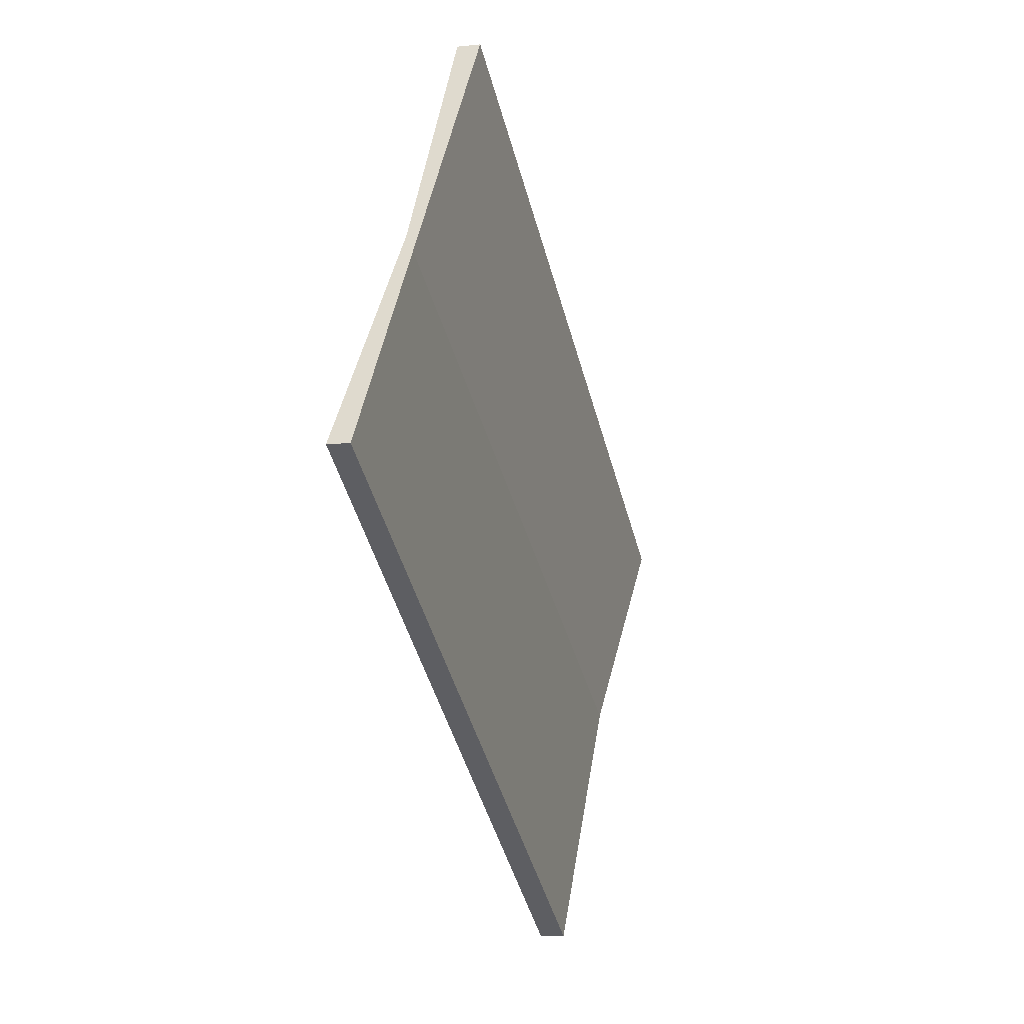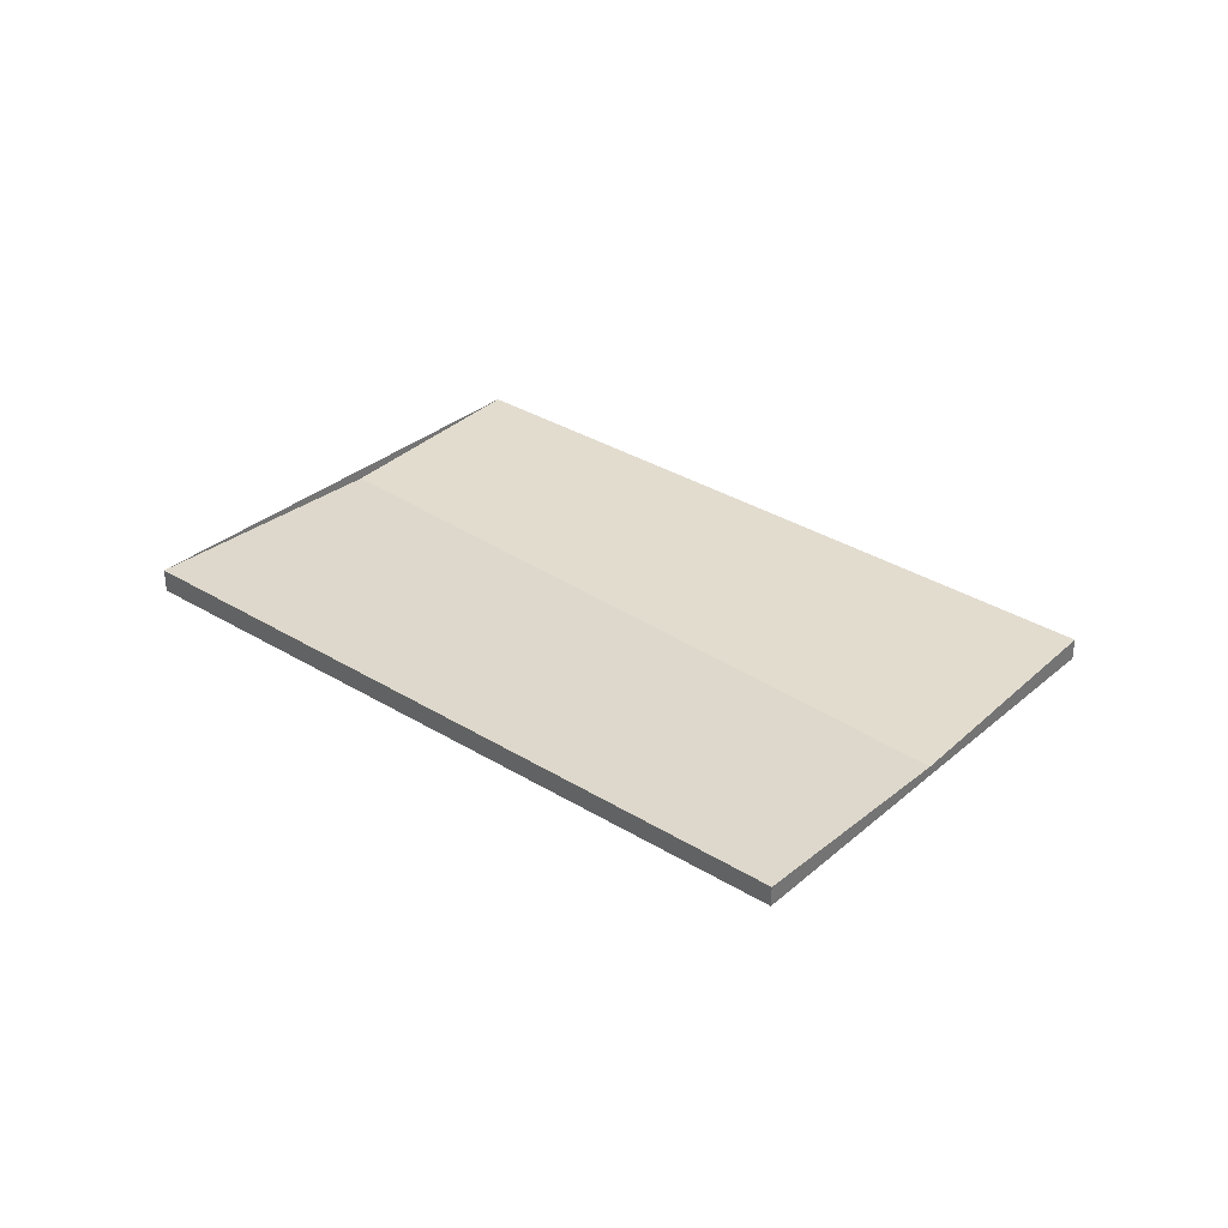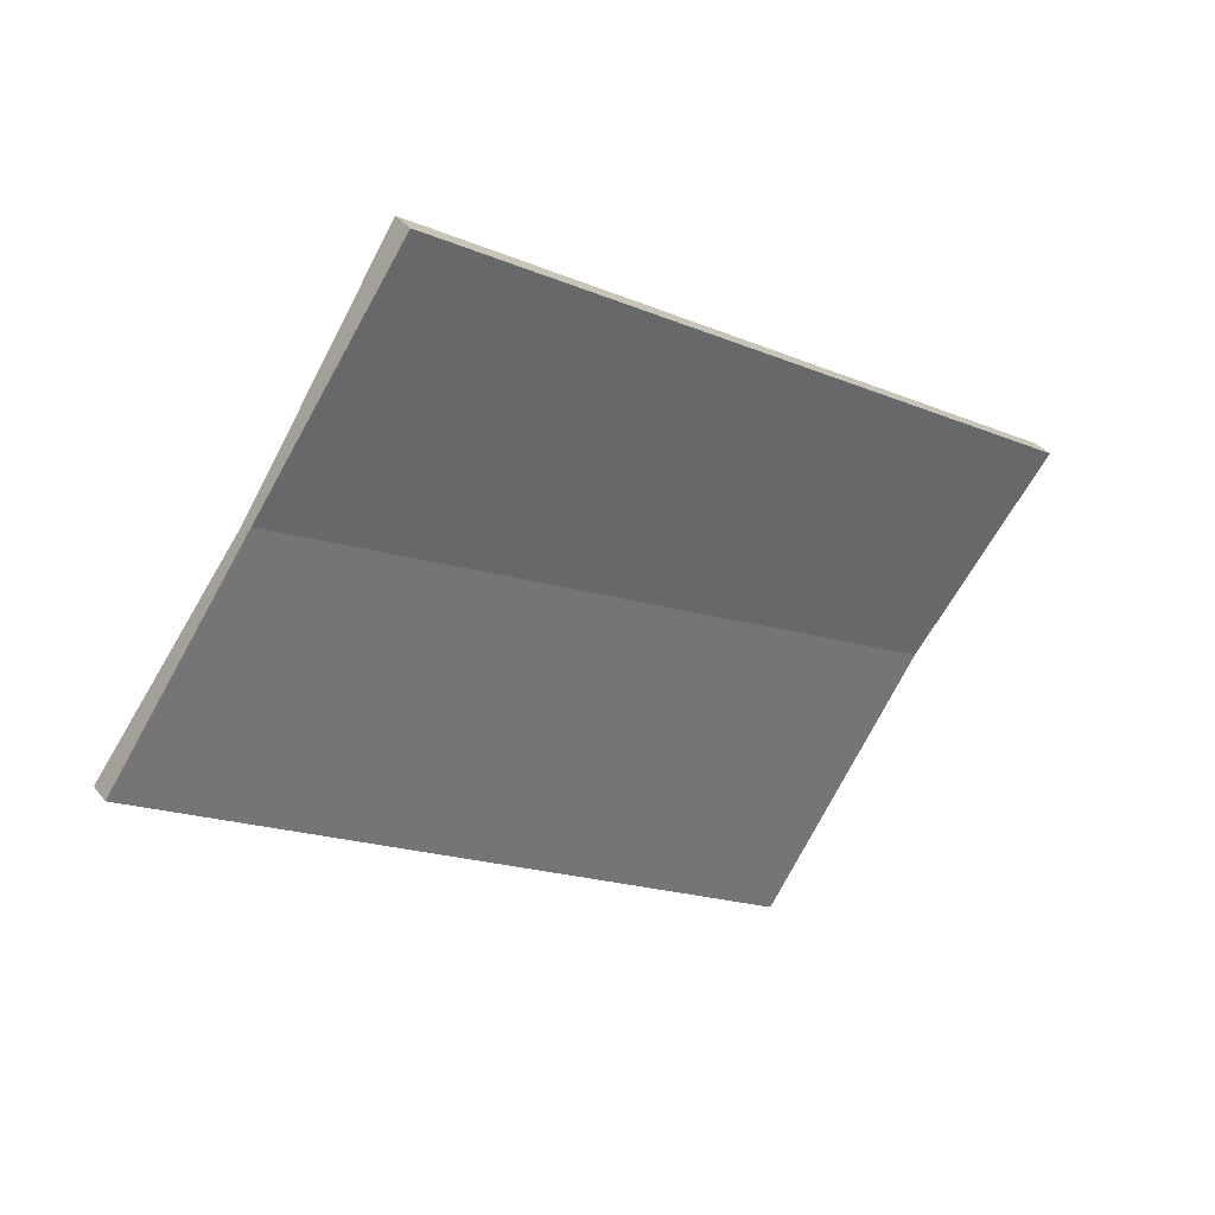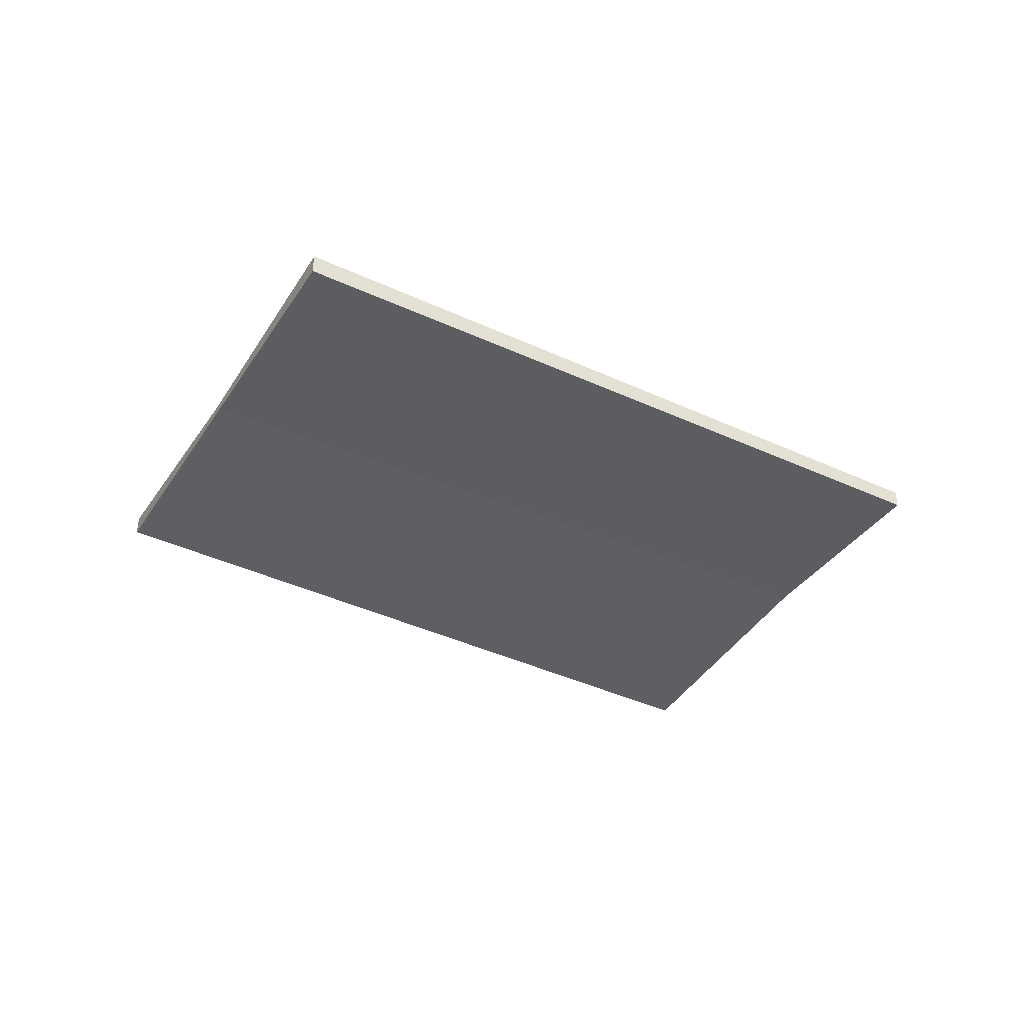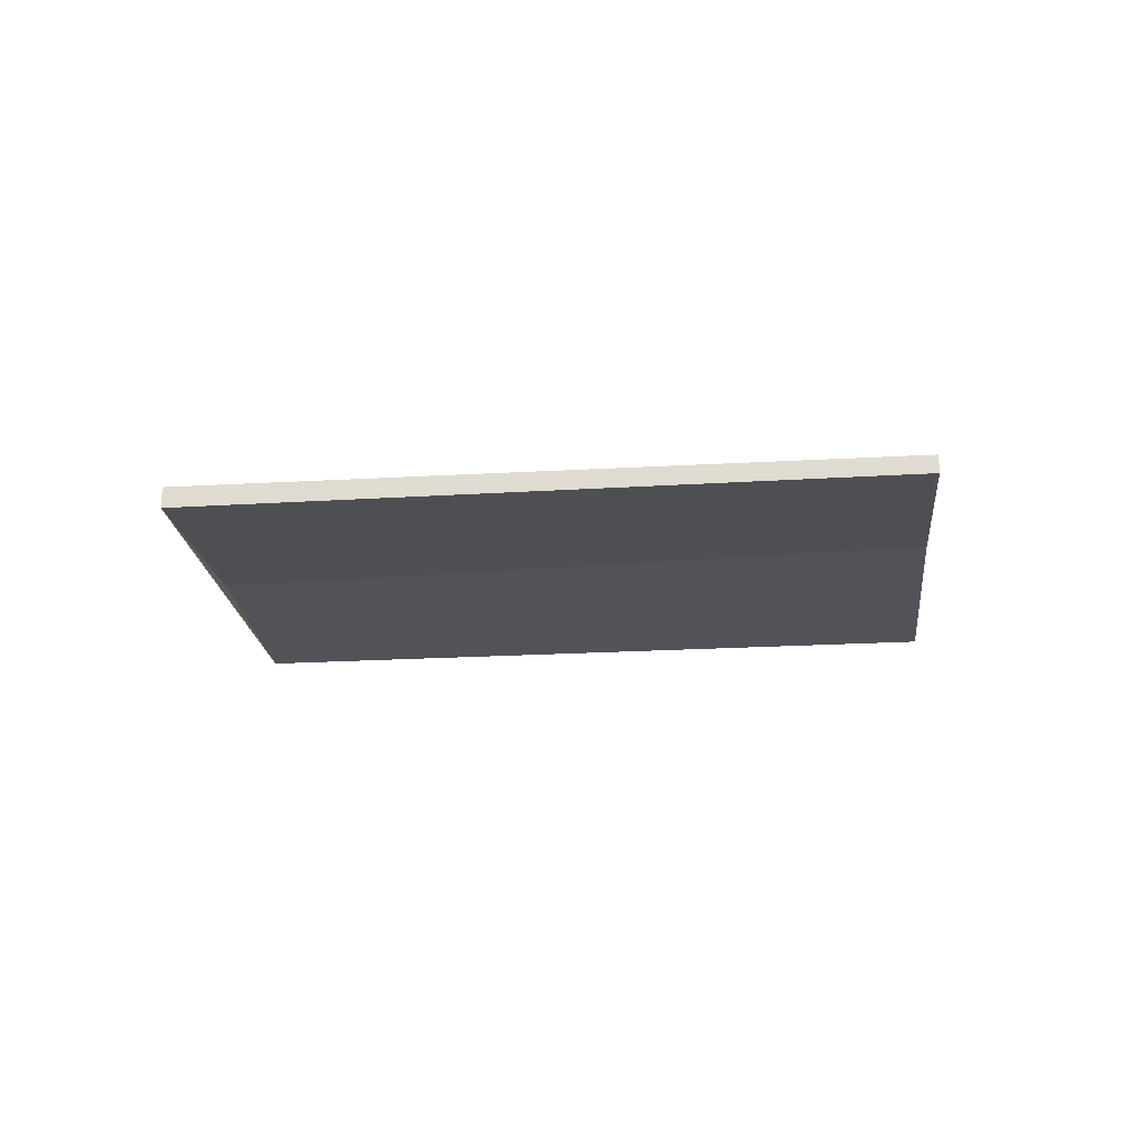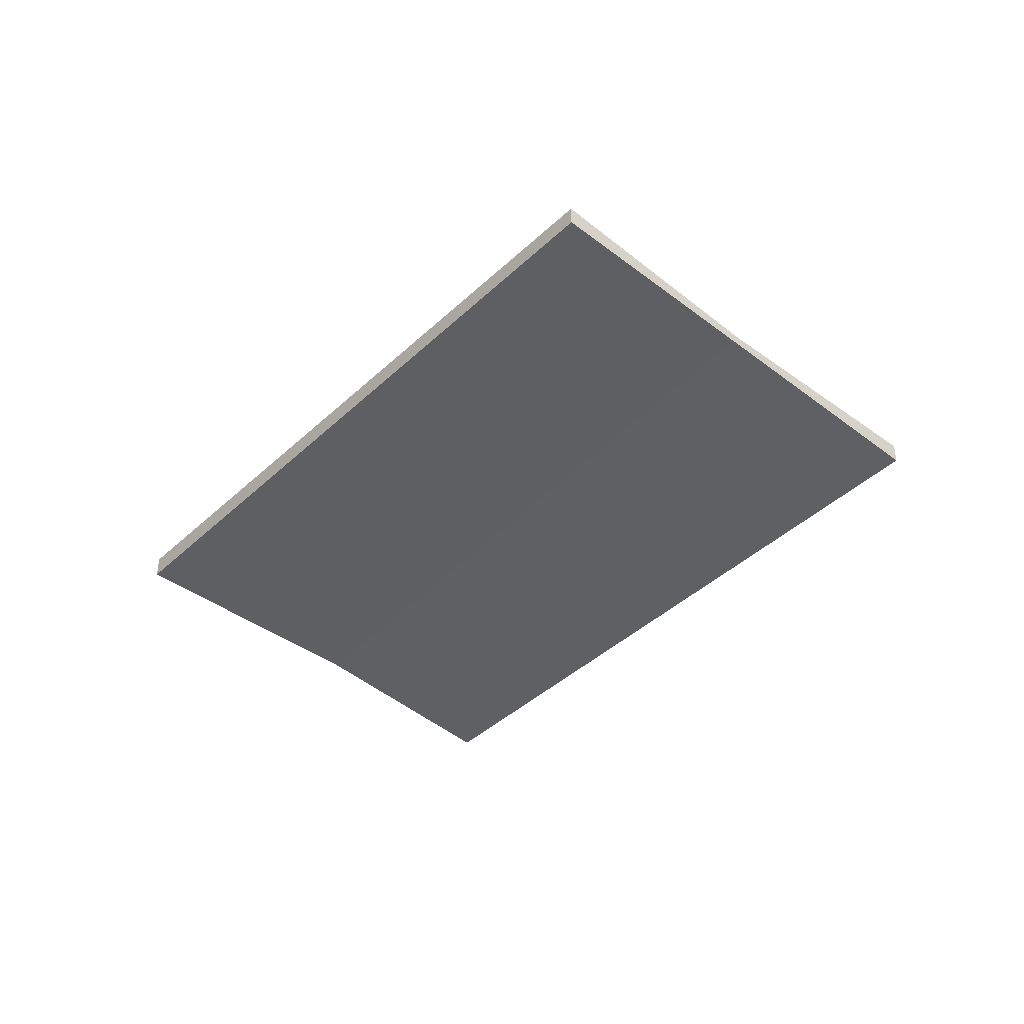
<metadata>
{"format":"obj","ext":"obj","renderer":"f3d","projection":"perspective","resolution":1024,"background":"white","views":[{"elev":-8.4,"azim":106.8,"up":"+Y"},{"elev":34.6,"azim":72.0,"up":"+Z"},{"elev":35.7,"azim":147.8,"up":"+Y"},{"elev":-41.2,"azim":-176.5,"up":"+Z"},{"elev":-22.6,"azim":-141.6,"up":"+Z"},{"elev":-41.4,"azim":81.3,"up":"+Z"}]}
</metadata>
<code>
v -2305 -558.4 -0.08937
v -2304 -560.1 0.08464
v -2307 -561.7 0.09675
v -2308 -560 -0.07726
v -2304 -560.1 0.08464
v -2305 -558.4 -0.08937
v -2305 -558.4 1.388e-17
v -2304 -560.1 0
v -2307 -561.7 0.09675
v -2304 -560.1 0.08464
v -2304 -560.1 0
v -2307 -561.7 1.388e-17
v -2308 -560 -0.07726
v -2307 -561.7 0.09675
v -2307 -561.7 1.388e-17
v -2308 -560 0
v -2305 -558.4 -0.08937
v -2308 -560 -0.07726
v -2308 -560 0
v -2305 -558.4 1.388e-17
v -2305 -558.4 0
v -2304 -560.1 0
v -2307 -561.7 0
v -2308 -560 0
f 2 3 4 1
f 6 7 8 5
f 10 11 12 9
f 14 15 16 13
f 18 19 20 17
f 22 23 24 21

</code>
